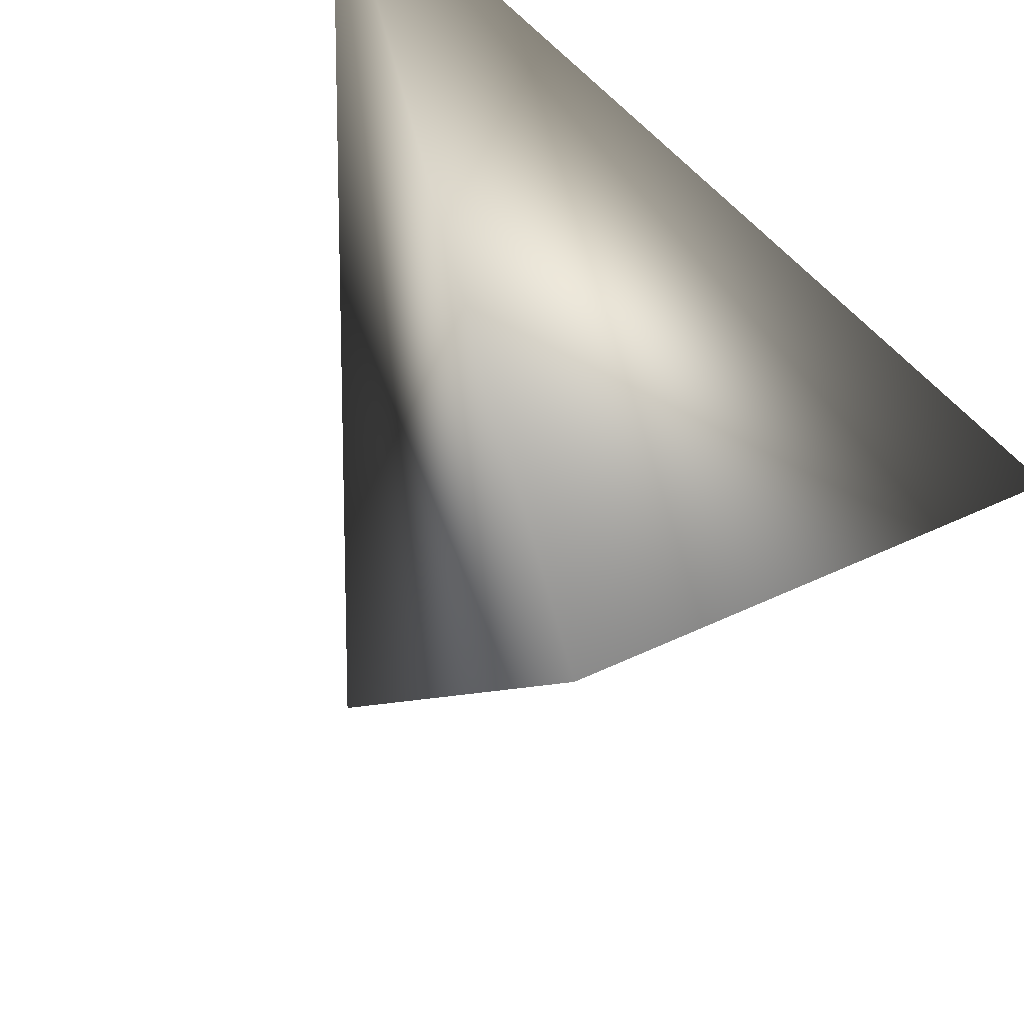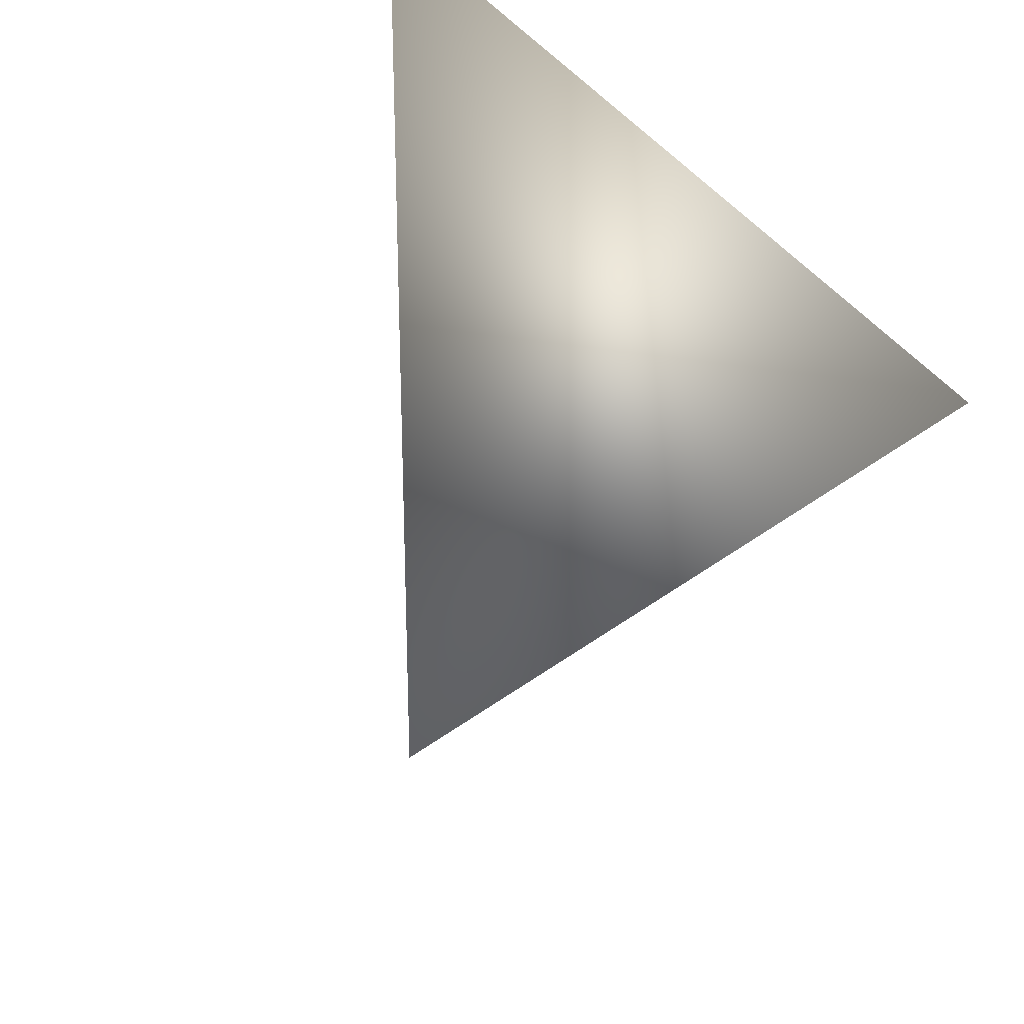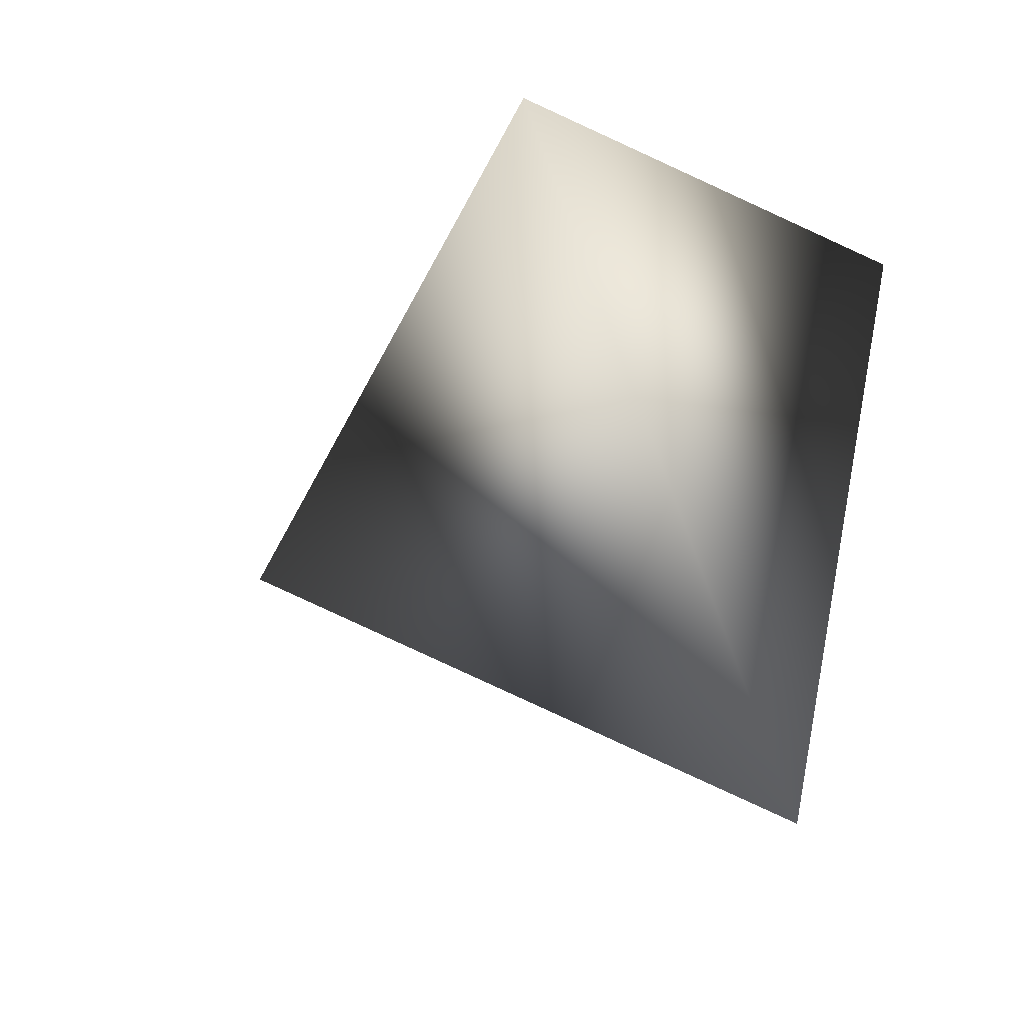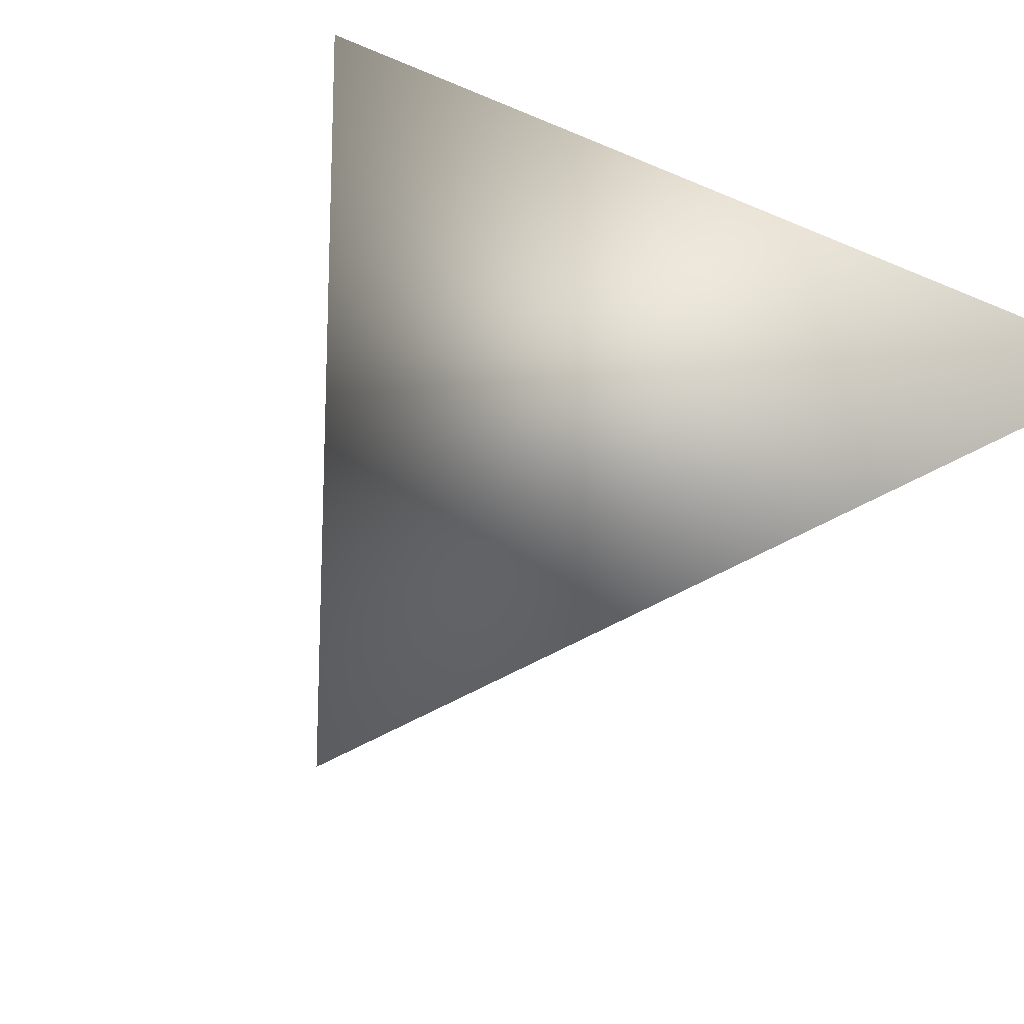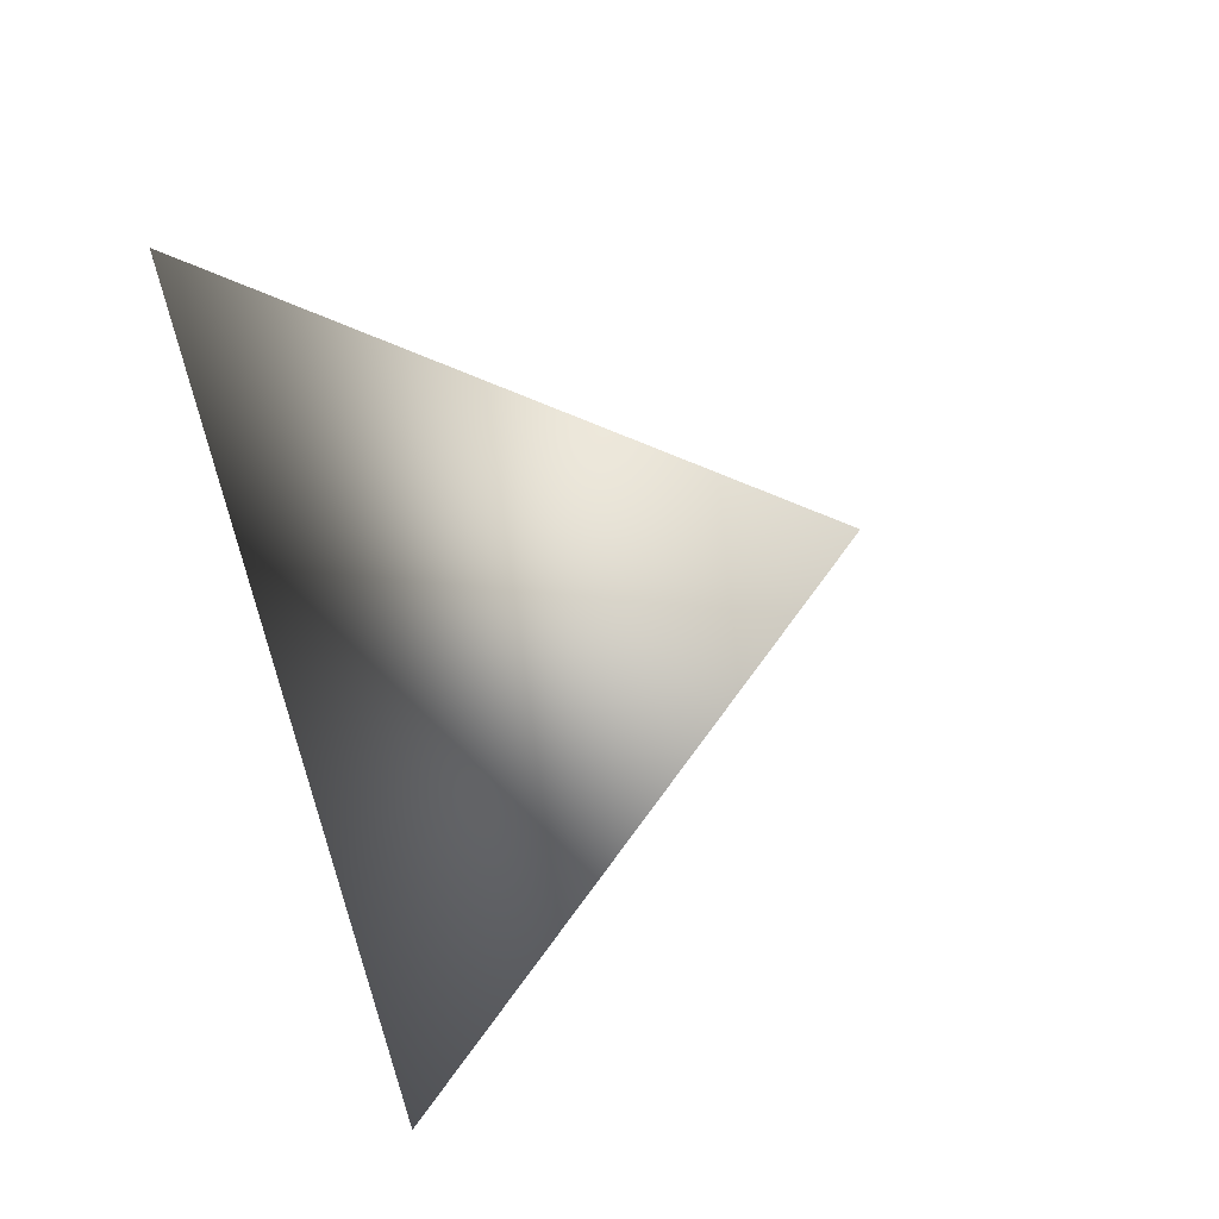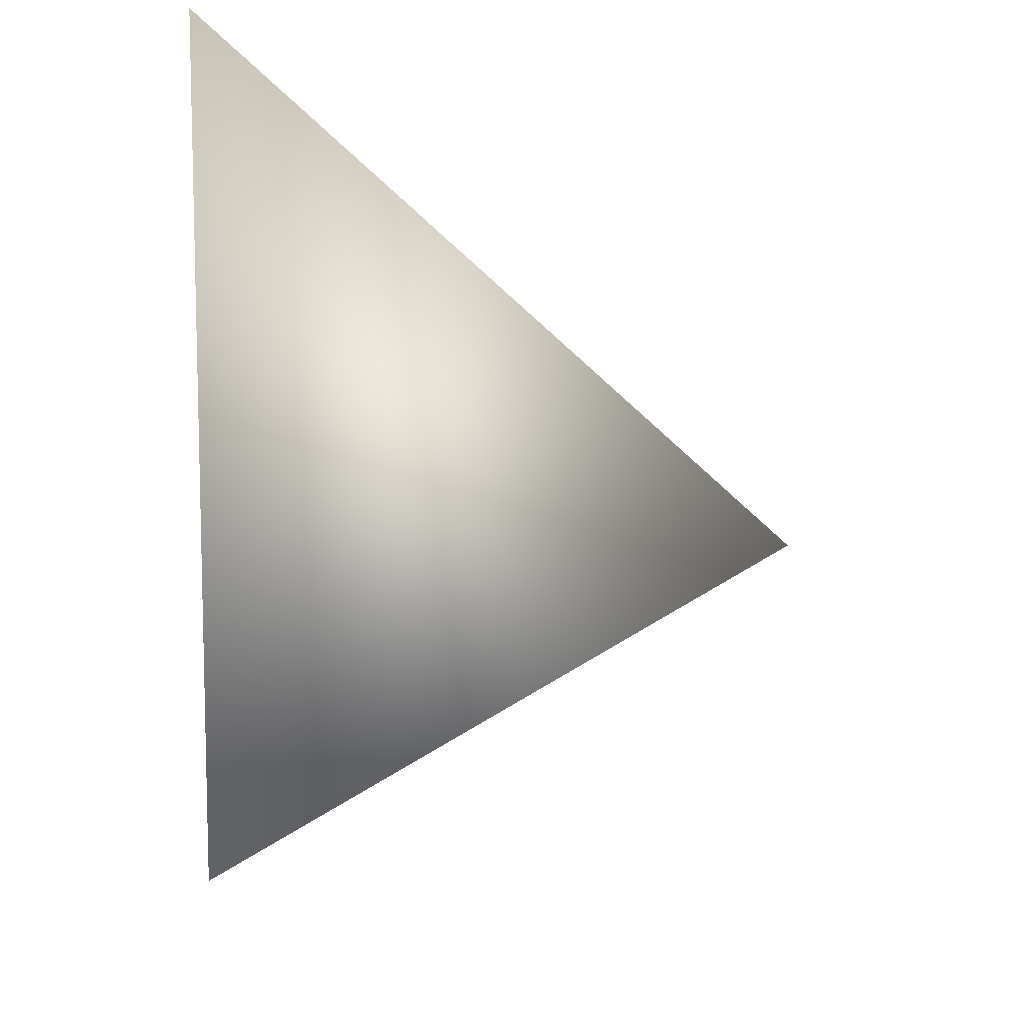
<metadata>
{"format":"obj","ext":"obj","renderer":"f3d","projection":"perspective","resolution":1024,"background":"white","views":[{"elev":-32.3,"azim":-128.1,"up":"+Z"},{"elev":57.5,"azim":125.7,"up":"+Y"},{"elev":-32.0,"azim":-142.6,"up":"+Y"},{"elev":69.7,"azim":125.6,"up":"+Z"},{"elev":-22.1,"azim":62.4,"up":"+Y"},{"elev":-30.2,"azim":7.8,"up":"+Y"}]}
</metadata>
<code>
v 0.3863 0.53 -0.2291
v 0.3506 0.5415 -0.2464
v 0.3506 0.5572 -0.2018
v 0.3506 0.5051 -0.2208
f 4 3 2
f 1 3 4
f 4 2 1
f 1 2 3

</code>
